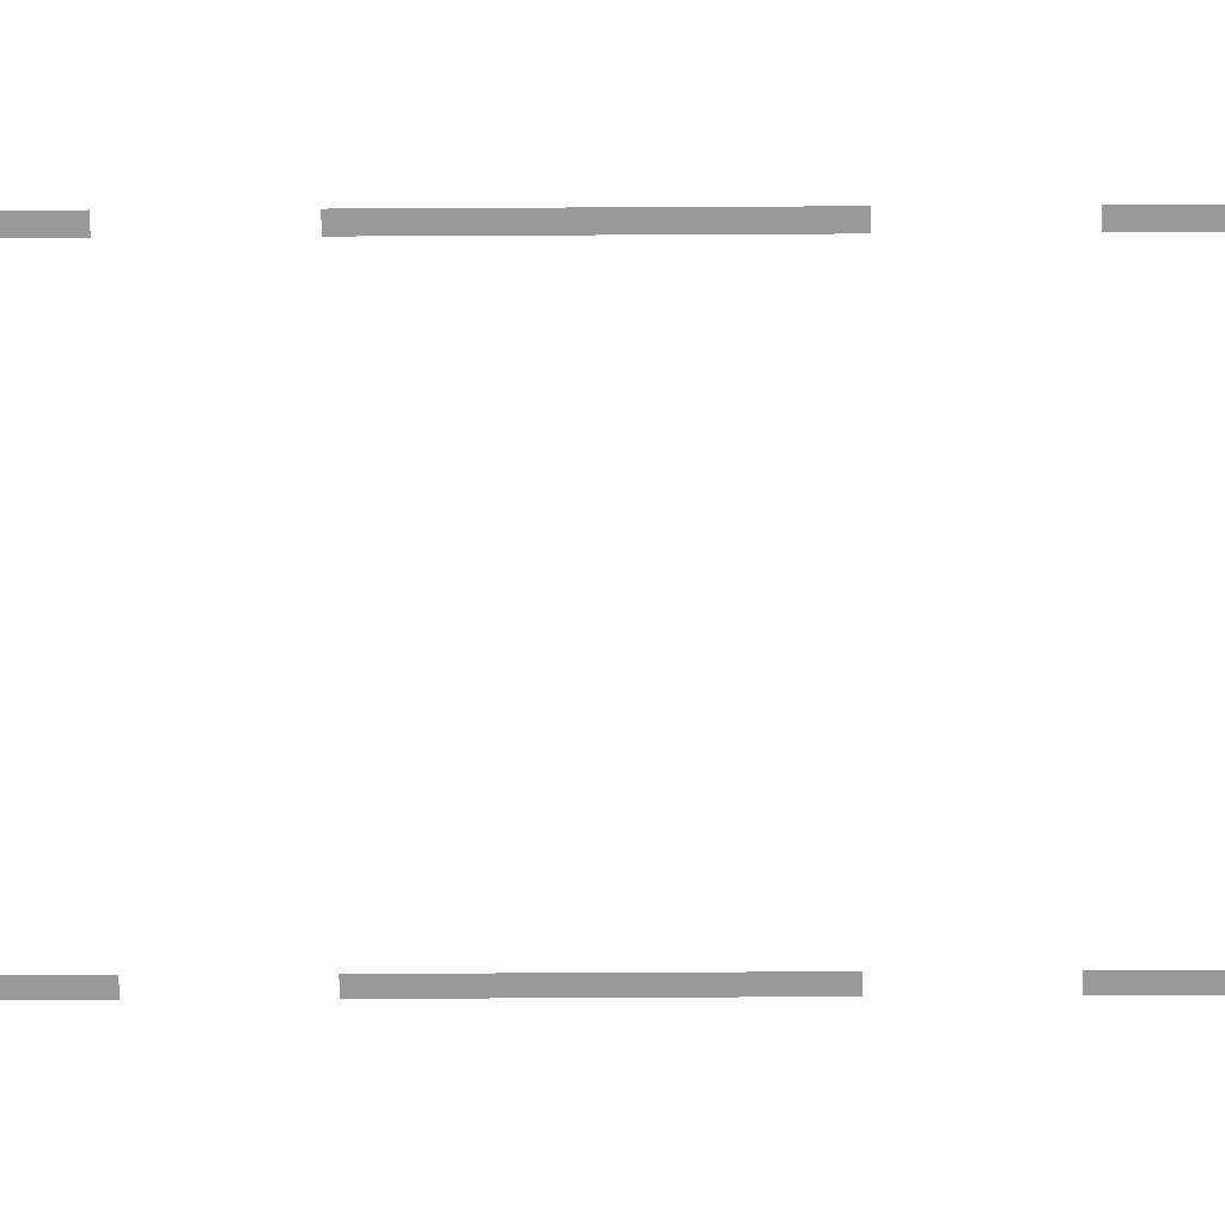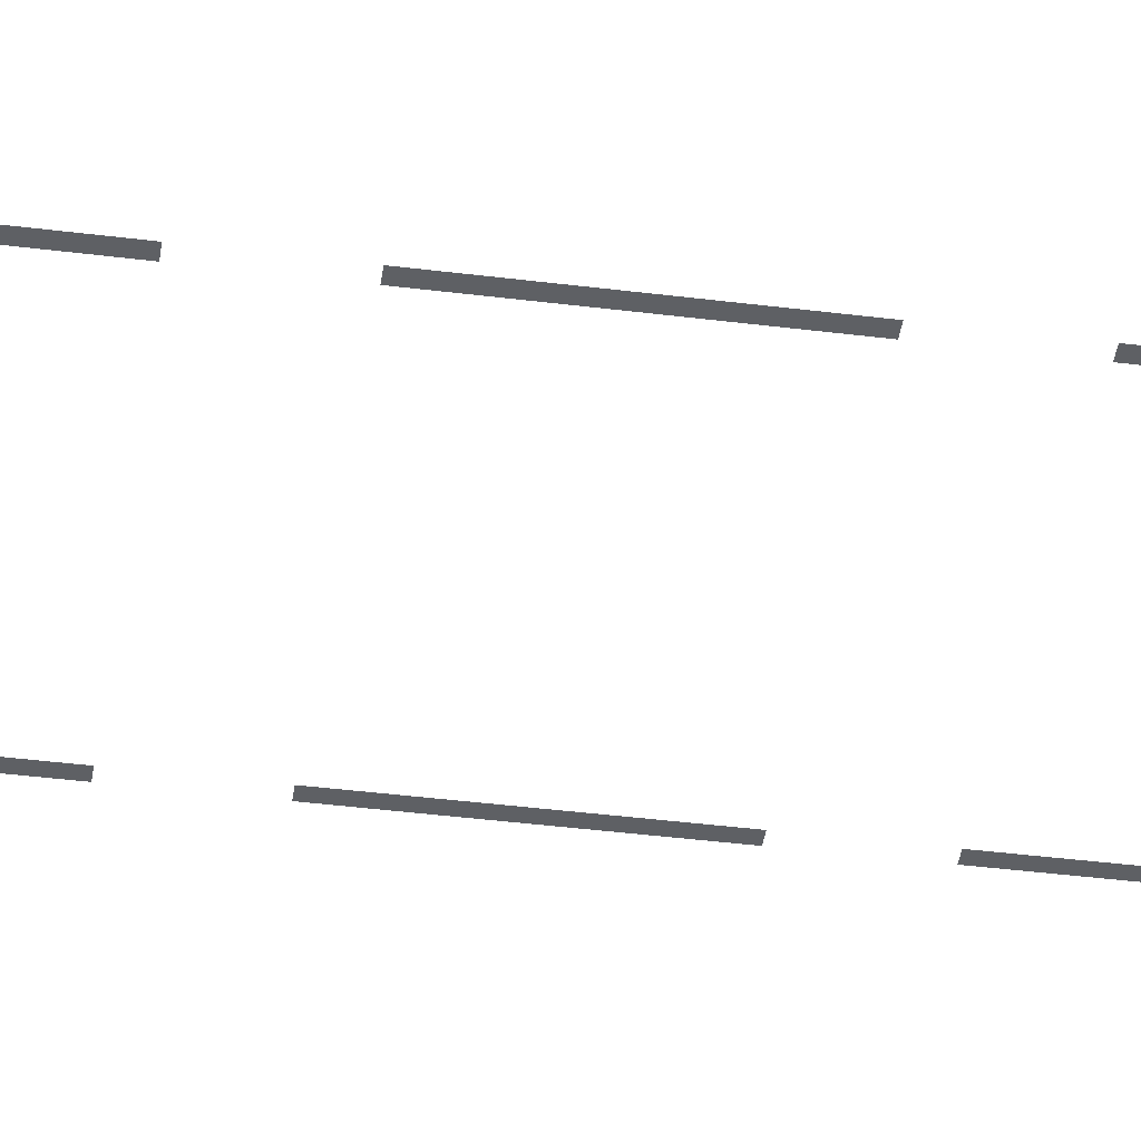
<metadata>
{"format":"obj","ext":"obj","renderer":"f3d","projection":"perspective","resolution":1024,"background":"white","views":[{"elev":-69.0,"azim":-89.7,"up":"+Z"},{"elev":-42.8,"azim":81.6,"up":"+Z"}]}
</metadata>
<code>
v -33 -9 0
v -34 -9 0
v -34 -8 0
v -33 -8 0
v -33 -10 0
v -34 -10 0
v -34 -9 0
v -33 -9 0
v -33 -11 0
v -34 -11 0
v -34 -10 0
v -33 -10 0
v -33 -12 0
v -34 -12 0
v -34 -11 0
v -33 -11 0
v -33 -13 0
v -34 -13 0
v -34 -12 0
v -33 -12 0
v -33 -14 0
v -34 -14 0
v -34 -13 0
v -33 -13 0
v -33 -15 0
v -34 -15 0
v -34 -14 0
v -33 -14 0
v -33 -16 0
v -34 -16 0
v -34 -15 0
v -33 -15 0
v -33 -17 0
v -34 -17 0
v -34 -16 0
v -33 -16 0
v -33 -18 0
v -34 -18 0
v -34 -17 0
v -33 -17 0
v -33 -19 0
v -34 -19 0
v -34 -18 0
v -33 -18 0
v -33 -20 0
v -34 -20 0
v -34 -19 0
v -33 -19 0
v -33 -21 0
v -34 -21 0
v -34 -20 0
v -33 -20 0
v -33 -22 0
v -34 -22 0
v -34 -21 0
v -33 -21 0
v -33 -23 0
v -34 -23 0
v -34 -22 0
v -33 -22 0
v -33 -24 0
v -34 -24 0
v -34 -23 0
v -33 -23 0
v -33 -25 0
v -34 -25 0
v -34 -24 0
v -33 -24 0
v -33 -26 0
v -34 -26 0
v -34 -25 0
v -33 -25 0
v -33 -27 0
v -34 -27 0
v -34 -26 0
v -33 -26 0
v -33 -28 0
v -34 -28 0
v -34 -27 0
v -33 -27 0
v -4 -28 0
v -5 -28 0
v -5 -27 0
v -4 -27 0
v -33 -29 0
v -34 -29 0
v -34 -28 0
v -33 -28 0
v -4 -29 0
v -5 -29 0
v -5 -28 0
v -4 -28 0
v -33 -30 0
v -34 -30 0
v -34 -29 0
v -33 -29 0
v -4 -30 0
v -5 -30 0
v -5 -29 0
v -4 -29 0
v -33 -31 0
v -34 -31 0
v -34 -30 0
v -33 -30 0
v -4 -31 0
v -5 -31 0
v -5 -30 0
v -4 -30 0
v -33 -32 0
v -34 -32 0
v -34 -31 0
v -33 -31 0
v -4 -32 0
v -5 -32 0
v -5 -31 0
v -4 -31 0
v -33 -33 0
v -34 -33 0
v -34 -32 0
v -33 -32 0
v -4 -33 0
v -5 -33 0
v -5 -32 0
v -4 -32 0
v -33 -34 0
v -34 -34 0
v -34 -33 0
v -33 -33 0
v -4 -34 0
v -5 -34 0
v -5 -33 0
v -4 -33 0
v -33 -35 0
v -34 -35 0
v -34 -34 0
v -33 -34 0
v -4 -35 0
v -5 -35 0
v -5 -34 0
v -4 -34 0
v -33 -36 0
v -34 -36 0
v -34 -35 0
v -33 -35 0
v -4 -36 0
v -5 -36 0
v -5 -35 0
v -4 -35 0
v -33 -37 0
v -34 -37 0
v -34 -36 0
v -33 -36 0
v -4 -37 0
v -5 -37 0
v -5 -36 0
v -4 -36 0
v -33 -38 0
v -34 -38 0
v -34 -37 0
v -33 -37 0
v -4 -38 0
v -5 -38 0
v -5 -37 0
v -4 -37 0
v -33 -39 0
v -34 -39 0
v -34 -38 0
v -33 -38 0
v -4 -39 0
v -5 -39 0
v -5 -38 0
v -4 -38 0
v -33 -40 0
v -34 -40 0
v -34 -39 0
v -33 -39 0
v -4 -40 0
v -5 -40 0
v -5 -39 0
v -4 -39 0
v -33 -41 0
v -34 -41 0
v -34 -40 0
v -33 -40 0
v -4 -41 0
v -5 -41 0
v -5 -40 0
v -4 -40 0
v -33 -42 0
v -34 -42 0
v -34 -41 0
v -33 -41 0
v -4 -42 0
v -5 -42 0
v -5 -41 0
v -4 -41 0
v -33 -43 0
v -34 -43 0
v -34 -42 0
v -33 -42 0
v -4 -43 0
v -5 -43 0
v -5 -42 0
v -4 -42 0
v -33 -52 0
v -34 -52 0
v -34 -51 0
v -33 -51 0
v -4 -52 0
v -5 -52 0
v -5 -51 0
v -4 -51 0
v -33 -53 0
v -34 -53 0
v -34 -52 0
v -33 -52 0
v -4 -53 0
v -5 -53 0
v -5 -52 0
v -4 -52 0
v -33 -54 0
v -34 -54 0
v -34 -53 0
v -33 -53 0
v -4 -54 0
v -5 -54 0
v -5 -53 0
v -4 -53 0
v -33 -55 0
v -34 -55 0
v -34 -54 0
v -33 -54 0
v -4 -55 0
v -5 -55 0
v -5 -54 0
v -4 -54 0
v -33 -56 0
v -34 -56 0
v -34 -55 0
v -33 -55 0
v -4 -56 0
v -5 -56 0
v -5 -55 0
v -4 -55 0
v -33 -57 0
v -34 -57 0
v -34 -56 0
v -33 -56 0
v -4 -57 0
v -5 -57 0
v -5 -56 0
v -4 -56 0
v -33 -58 0
v -34 -58 0
v -34 -57 0
v -33 -57 0
v -4 -58 0
v -5 -58 0
v -5 -57 0
v -4 -57 0
v -33 -59 0
v -34 -59 0
v -34 -58 0
v -33 -58 0
v -4 -59 0
v -5 -59 0
v -5 -58 0
v -4 -58 0
v -33 -60 0
v -34 -60 0
v -34 -59 0
v -33 -59 0
v -4 -60 0
v -5 -60 0
v -5 -59 0
v -4 -59 0
v -33 -61 0
v -34 -61 0
v -34 -60 0
v -33 -60 0
v -4 -61 0
v -5 -61 0
v -5 -60 0
v -4 -60 0
v -33 -62 0
v -34 -62 0
v -34 -61 0
v -33 -61 0
v -4 -62 0
v -5 -62 0
v -5 -61 0
v -4 -61 0
v -33 -63 0
v -34 -63 0
v -34 -62 0
v -33 -62 0
v -4 -63 0
v -5 -63 0
v -5 -62 0
v -4 -62 0
v -33 -64 0
v -34 -64 0
v -34 -63 0
v -33 -63 0
v -4 -64 0
v -5 -64 0
v -5 -63 0
v -4 -63 0
v -33 -65 0
v -34 -65 0
v -34 -64 0
v -33 -64 0
v -4 -65 0
v -5 -65 0
v -5 -64 0
v -4 -64 0
v -33 -66 0
v -34 -66 0
v -34 -65 0
v -33 -65 0
v -4 -66 0
v -5 -66 0
v -5 -65 0
v -4 -65 0
v -33 -67 0
v -34 -67 0
v -34 -66 0
v -33 -66 0
v -4 -67 0
v -5 -67 0
v -5 -66 0
v -4 -66 0
v -33 -68 0
v -34 -68 0
v -34 -67 0
v -33 -67 0
v -4 -68 0
v -5 -68 0
v -5 -67 0
v -4 -67 0
v -33 -69 0
v -34 -69 0
v -34 -68 0
v -33 -68 0
v -4 -69 0
v -5 -69 0
v -5 -68 0
v -4 -68 0
v -33 -70 0
v -34 -70 0
v -34 -69 0
v -33 -69 0
v -4 -70 0
v -5 -70 0
v -5 -69 0
v -4 -69 0
v -33 -79 0
v -34 -79 0
v -34 -78 0
v -33 -78 0
v -4 -79 0
v -5 -79 0
v -5 -78 0
v -4 -78 0
v -33 -80 0
v -34 -80 0
v -34 -79 0
v -33 -79 0
v -4 -80 0
v -5 -80 0
v -5 -79 0
v -4 -79 0
v -33 -81 0
v -34 -81 0
v -34 -80 0
v -33 -80 0
v -4 -81 0
v -5 -81 0
v -5 -80 0
v -4 -80 0
v -33 -82 0
v -34 -82 0
v -34 -81 0
v -33 -81 0
v -4 -82 0
v -5 -82 0
v -5 -81 0
v -4 -81 0
v -33 -83 0
v -34 -83 0
v -34 -82 0
v -33 -82 0
v -4 -83 0
v -5 -83 0
v -5 -82 0
v -4 -82 0
v -33 -84 0
v -34 -84 0
v -34 -83 0
v -33 -83 0
v -4 -84 0
v -5 -84 0
v -5 -83 0
v -4 -83 0
v -33 -85 0
v -34 -85 0
v -34 -84 0
v -33 -84 0
v -4 -85 0
v -5 -85 0
v -5 -84 0
v -4 -84 0
v -33 -86 0
v -34 -86 0
v -34 -85 0
v -33 -85 0
v -4 -86 0
v -5 -86 0
v -5 -85 0
v -4 -85 0
v -33 -87 0
v -34 -87 0
v -34 -86 0
v -33 -86 0
v -4 -87 0
v -5 -87 0
v -5 -86 0
v -4 -86 0
v -33 -88 0
v -34 -88 0
v -34 -87 0
v -33 -87 0
v -4 -88 0
v -5 -88 0
v -5 -87 0
v -4 -87 0
v -33 -89 0
v -34 -89 0
v -34 -88 0
v -33 -88 0
v -4 -89 0
v -5 -89 0
v -5 -88 0
v -4 -88 0
v -33 -90 0
v -34 -90 0
v -34 -89 0
v -33 -89 0
v -4 -90 0
v -5 -90 0
v -5 -89 0
v -4 -89 0
v -33 -91 0
v -34 -91 0
v -34 -90 0
v -33 -90 0
v -4 -91 0
v -5 -91 0
v -5 -90 0
v -4 -90 0
v -33 -92 0
v -34 -92 0
v -34 -91 0
v -33 -91 0
v -4 -92 0
v -5 -92 0
v -5 -91 0
v -4 -91 0
v -33 -93 0
v -34 -93 0
v -34 -92 0
v -33 -92 0
v -4 -93 0
v -5 -93 0
v -5 -92 0
v -4 -92 0
v -33 -94 0
v -34 -94 0
v -34 -93 0
v -33 -93 0
v -4 -94 0
v -5 -94 0
v -5 -93 0
v -4 -93 0
v -33 -95 0
v -34 -95 0
v -34 -94 0
v -33 -94 0
v -33 -96 0
v -34 -96 0
v -34 -95 0
v -33 -95 0
v -33 -97 0
v -34 -97 0
v -34 -96 0
v -33 -96 0
v -33 -98 0
v -34 -98 0
v -34 -97 0
v -33 -97 0
v -33 -99 0
v -34 -99 0
v -34 -98 0
v -33 -98 0
v -33 -100 0
v -34 -100 0
v -34 -99 0
v -33 -99 0
v -33 -101 0
v -34 -101 0
v -34 -100 0
v -33 -100 0
v -33 -102 0
v -34 -102 0
v -34 -101 0
v -33 -101 0
v -33 -103 0
v -34 -103 0
v -34 -102 0
v -33 -102 0
v -33 -104 0
v -34 -104 0
v -34 -103 0
v -33 -103 0
v -33 -105 0
v -34 -105 0
v -34 -104 0
v -33 -104 0
v -33 -106 0
v -34 -106 0
v -34 -105 0
v -33 -105 0
v -33 -107 0
v -34 -107 0
v -34 -106 0
v -33 -106 0
v -33 -108 0
v -34 -108 0
v -34 -107 0
v -33 -107 0
v -33 -109 0
v -34 -109 0
v -34 -108 0
v -33 -108 0
v -33 -110 0
v -34 -110 0
v -34 -109 0
v -33 -109 0
v -33 -111 0
v -34 -111 0
v -34 -110 0
v -33 -110 0
v -33 -112 0
v -34 -112 0
v -34 -111 0
v -33 -111 0
v -33 -113 0
v -34 -113 0
v -34 -112 0
v -33 -112 0
v -33 -114 0
v -34 -114 0
v -34 -113 0
v -33 -113 0
g AstralaProper_mesh_0014
f 1 2 3 4
f 5 6 7 8
f 9 10 11 12
f 13 14 15 16
f 17 18 19 20
f 21 22 23 24
f 25 26 27 28
f 29 30 31 32
f 33 34 35 36
f 37 38 39 40
f 41 42 43 44
f 45 46 47 48
f 49 50 51 52
f 53 54 55 56
f 57 58 59 60
f 61 62 63 64
f 65 66 67 68
f 69 70 71 72
f 73 74 75 76
f 77 78 79 80
f 81 82 83 84
f 85 86 87 88
f 89 90 91 92
f 93 94 95 96
f 97 98 99 100
f 101 102 103 104
f 105 106 107 108
f 109 110 111 112
f 113 114 115 116
f 117 118 119 120
f 121 122 123 124
f 125 126 127 128
f 129 130 131 132
f 133 134 135 136
f 137 138 139 140
f 141 142 143 144
f 145 146 147 148
f 149 150 151 152
f 153 154 155 156
f 157 158 159 160
f 161 162 163 164
f 165 166 167 168
f 169 170 171 172
f 173 174 175 176
f 177 178 179 180
f 181 182 183 184
f 185 186 187 188
f 189 190 191 192
f 193 194 195 196
f 197 198 199 200
f 201 202 203 204
f 205 206 207 208
f 209 210 211 212
f 213 214 215 216
f 217 218 219 220
f 221 222 223 224
f 225 226 227 228
f 229 230 231 232
f 233 234 235 236
f 237 238 239 240
f 241 242 243 244
f 245 246 247 248
f 249 250 251 252
f 253 254 255 256
f 257 258 259 260
f 261 262 263 264
f 265 266 267 268
f 269 270 271 272
f 273 274 275 276
f 277 278 279 280
f 281 282 283 284
f 285 286 287 288
f 289 290 291 292
f 293 294 295 296
f 297 298 299 300
f 301 302 303 304
f 305 306 307 308
f 309 310 311 312
f 313 314 315 316
f 317 318 319 320
f 321 322 323 324
f 325 326 327 328
f 329 330 331 332
f 333 334 335 336
f 337 338 339 340
f 341 342 343 344
f 345 346 347 348
f 349 350 351 352
f 353 354 355 356
f 357 358 359 360
f 361 362 363 364
f 365 366 367 368
f 369 370 371 372
f 373 374 375 376
f 377 378 379 380
f 381 382 383 384
f 385 386 387 388
f 389 390 391 392
f 393 394 395 396
f 397 398 399 400
f 401 402 403 404
f 405 406 407 408
f 409 410 411 412
f 413 414 415 416
f 417 418 419 420
f 421 422 423 424
f 425 426 427 428
f 429 430 431 432
f 433 434 435 436
f 437 438 439 440
f 441 442 443 444
f 445 446 447 448
f 449 450 451 452
f 453 454 455 456
f 457 458 459 460
f 461 462 463 464
f 465 466 467 468
f 469 470 471 472
f 473 474 475 476
f 477 478 479 480
f 481 482 483 484
f 485 486 487 488
f 489 490 491 492
f 493 494 495 496
f 497 498 499 500
f 501 502 503 504
f 505 506 507 508
f 509 510 511 512
f 513 514 515 516
f 517 518 519 520
f 521 522 523 524
f 525 526 527 528
f 529 530 531 532
f 533 534 535 536
f 537 538 539 540
f 541 542 543 544
f 545 546 547 548
f 549 550 551 552
f 553 554 555 556
f 557 558 559 560
f 561 562 563 564

</code>
